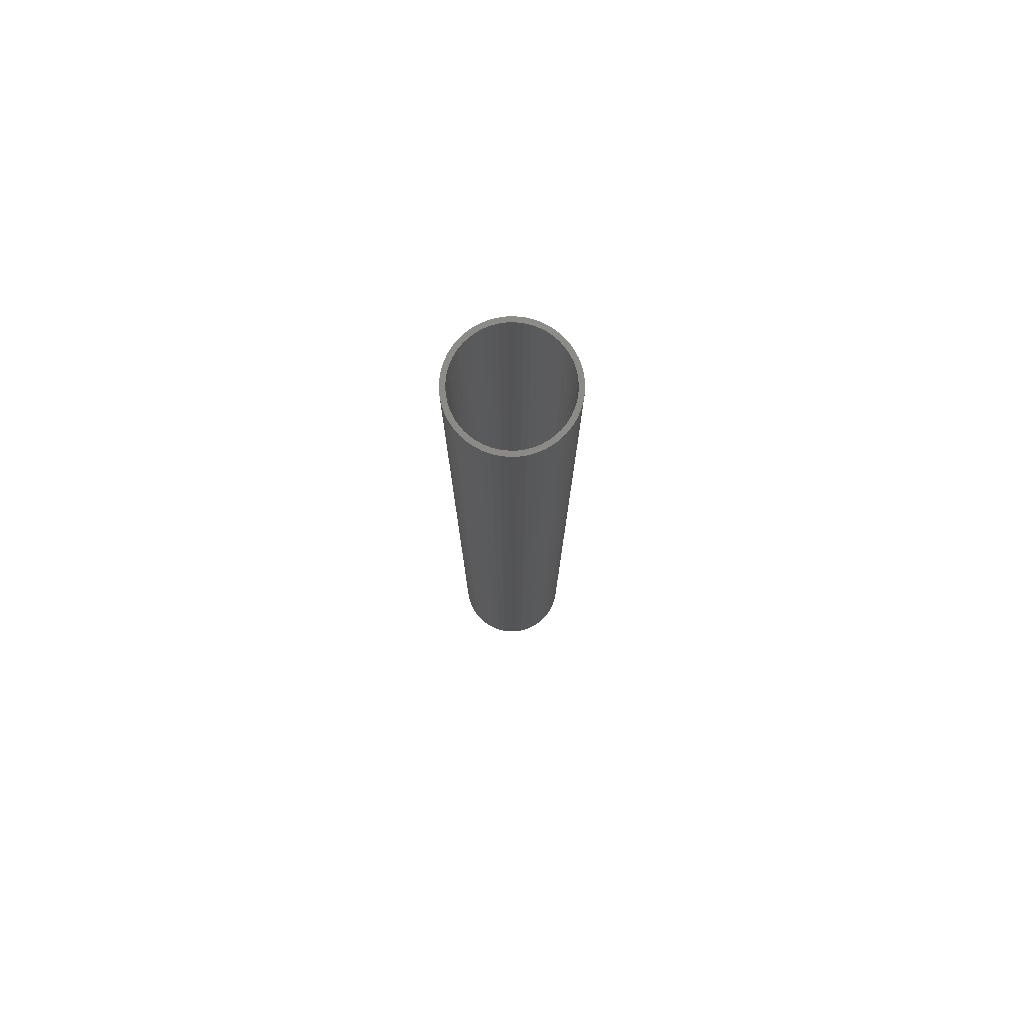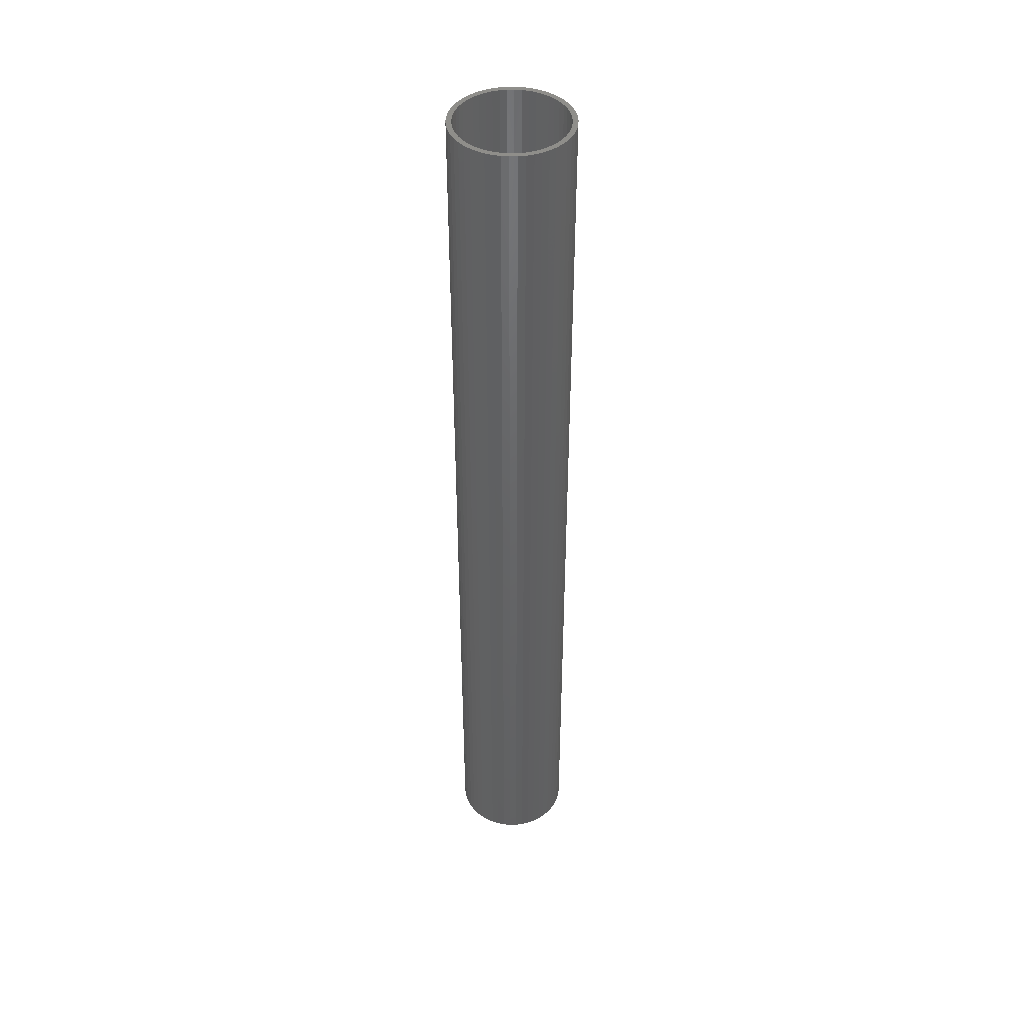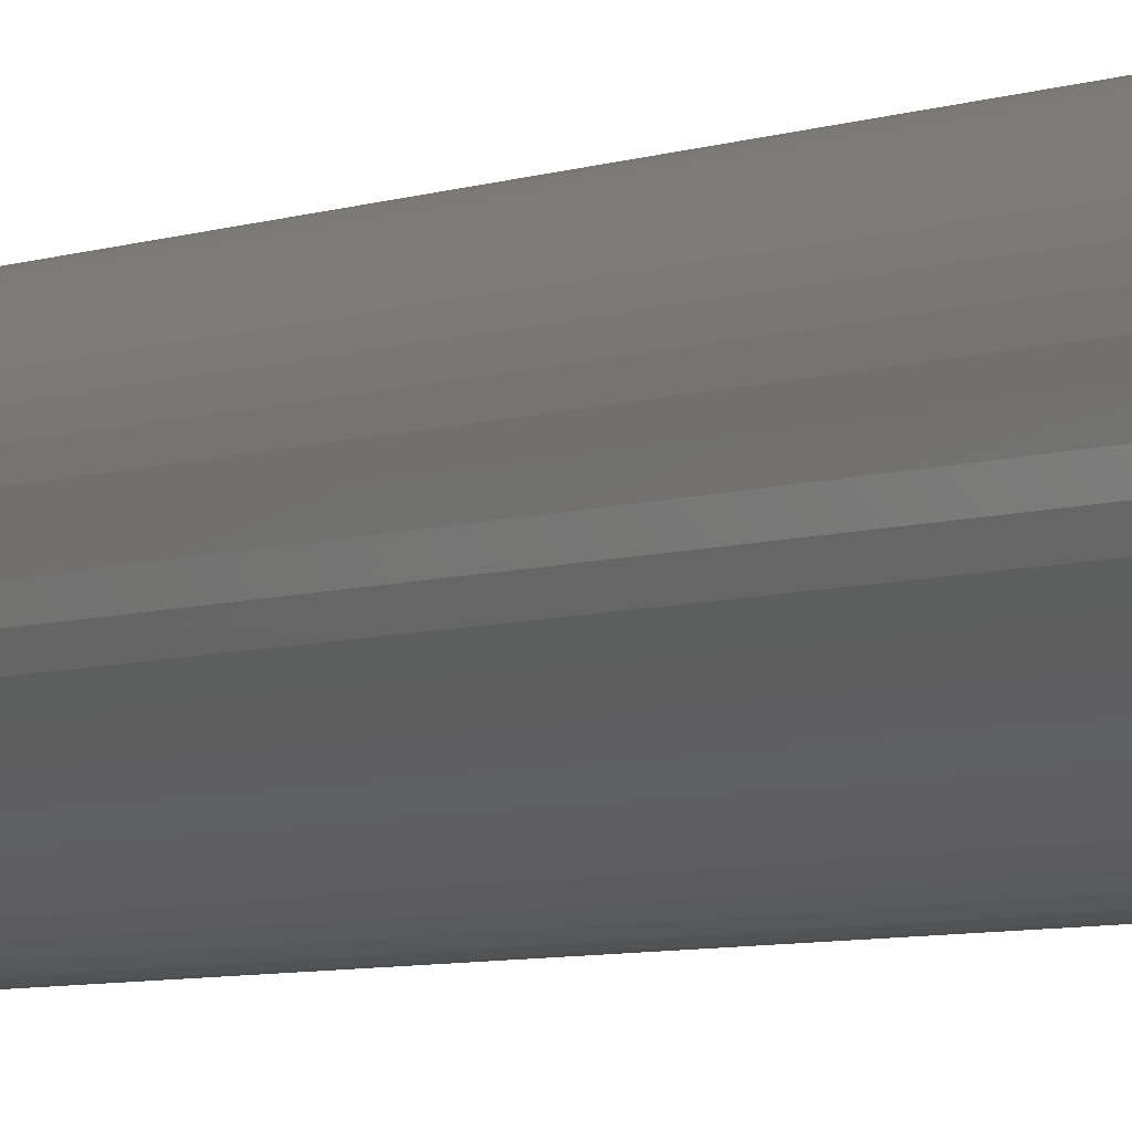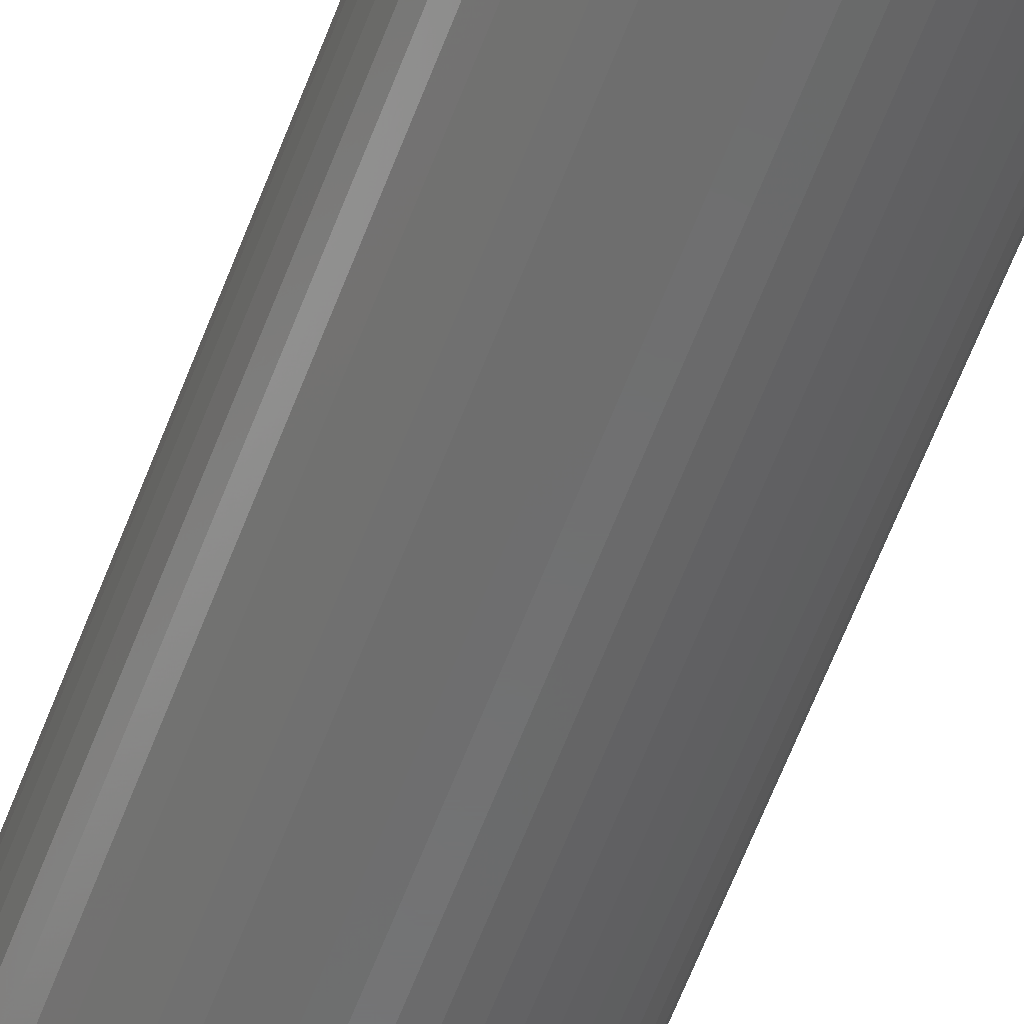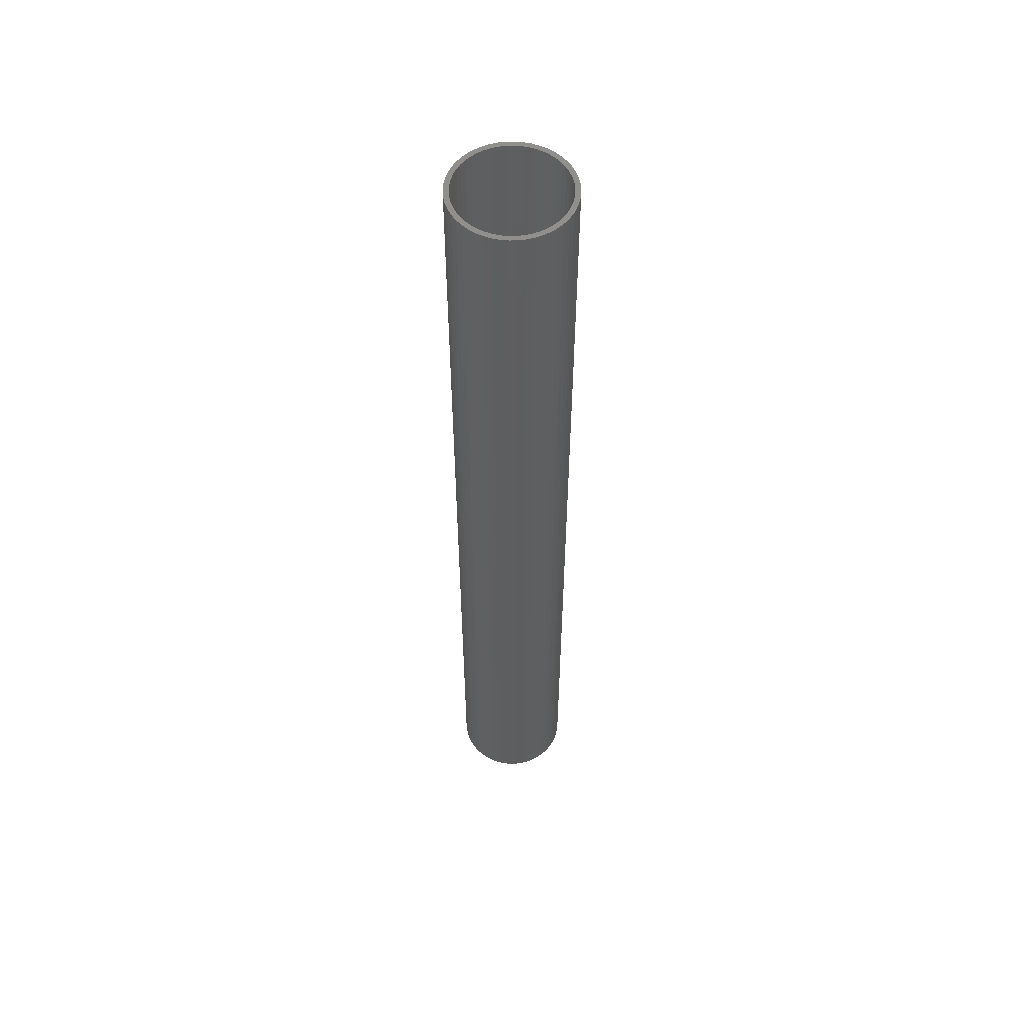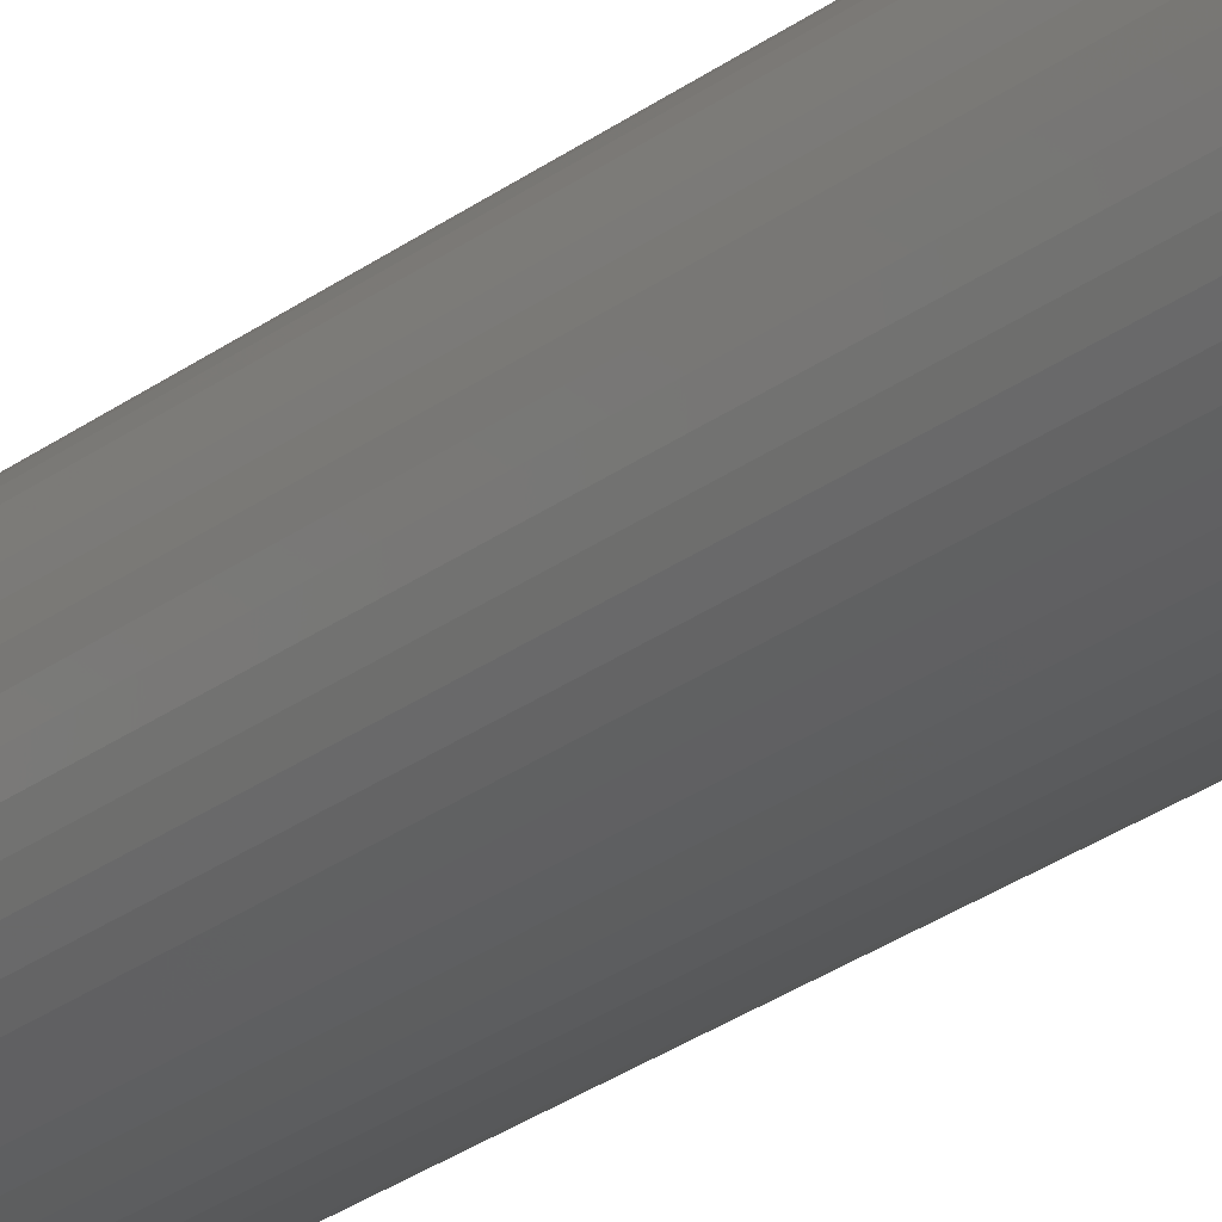
<metadata>
{"format":"stl","ext":"stl","renderer":"f3d","projection":"perspective","resolution":1024,"background":"white","views":[{"elev":77.7,"azim":6.1,"up":"+Z"},{"elev":43.4,"azim":13.1,"up":"+Z"},{"elev":-3.7,"azim":-29.7,"up":"+Y"},{"elev":-58.4,"azim":-20.1,"up":"+Y"},{"elev":55.0,"azim":-37.2,"up":"+Z"},{"elev":-26.3,"azim":-40.1,"up":"+Y"}]}
</metadata>
<code>
# stl→obj: 200 verts, 400 faces
v 5.75 0 46.5
v 5.705 0.7207 -46.5
v 5.705 0.7207 46.5
v 5.75 0 -46.5
v -5.75 0 -46.5
v -5.705 0.7207 46.5
v -5.705 0.7207 -46.5
v -5.75 0 46.5
v 0.361 5.739 -46.5
v -0.361 5.739 46.5
v 0.361 5.739 46.5
v -0.361 5.739 -46.5
v -0.361 -5.739 -46.5
v 0.361 -5.739 46.5
v -0.361 -5.739 46.5
v 0.361 -5.739 -46.5
v 4.192 3.936 -46.5
v 3.665 4.43 46.5
v 4.192 3.936 46.5
v 3.665 4.43 -46.5
v -3.665 4.43 -46.5
v -4.192 3.936 46.5
v -3.665 4.43 46.5
v -4.192 3.936 -46.5
v -1.777 5.469 -46.5
v -2.448 5.203 46.5
v -1.777 5.469 46.5
v -2.448 5.203 -46.5
v 5.346 2.117 46.5
v 5.039 2.77 -46.5
v 5.039 2.77 46.5
v 5.346 2.117 -46.5
v 5.569 1.43 -46.5
v 5.569 1.43 46.5
v 2.448 5.203 -46.5
v 1.777 5.469 46.5
v 2.448 5.203 46.5
v 1.777 5.469 -46.5
v 1.077 5.648 46.5
v 1.077 5.648 -46.5
v 3.081 4.855 -46.5
v 3.081 4.855 46.5
v -5.346 2.117 -46.5
v -5.039 2.77 46.5
v -5.039 2.77 -46.5
v -5.346 2.117 46.5
v -5.569 1.43 -46.5
v -5.569 1.43 46.5
v -1.077 5.648 46.5
v -1.077 5.648 -46.5
v 1.077 -5.648 46.5
v 1.077 -5.648 -46.5
v 4.652 3.38 46.5
v 4.652 3.38 -46.5
v -4.652 3.38 46.5
v -4.652 3.38 -46.5
v 5.25 0 46.5
v 5.209 0.658 46.5
v 5.705 -0.7207 46.5
v 5.085 1.306 46.5
v 5.209 -0.658 46.5
v 5.569 -1.43 46.5
v 4.881 1.933 46.5
v 4.601 2.529 46.5
v 4.247 3.086 46.5
v 3.827 3.594 46.5
v 3.346 4.045 46.5
v 2.813 4.433 46.5
v 2.235 4.75 46.5
v 1.622 4.993 46.5
v 0.9838 5.157 46.5
v 0.3296 5.24 46.5
v -0.3296 5.24 46.5
v -0.9838 5.157 46.5
v -1.622 4.993 46.5
v -2.235 4.75 46.5
v -2.813 4.433 46.5
v -3.081 4.855 46.5
v -3.346 4.045 46.5
v -3.827 3.594 46.5
v -4.247 3.086 46.5
v -4.601 2.529 46.5
v -4.881 1.933 46.5
v -5.085 1.306 46.5
v -5.209 0.658 46.5
v 5.085 -1.306 46.5
v 5.346 -2.117 46.5
v 4.881 -1.933 46.5
v 5.039 -2.77 46.5
v 4.601 -2.529 46.5
v 4.652 -3.38 46.5
v 4.247 -3.086 46.5
v 4.192 -3.936 46.5
v 3.827 -3.594 46.5
v 3.665 -4.43 46.5
v 3.346 -4.045 46.5
v 3.081 -4.855 46.5
v 2.813 -4.433 46.5
v 2.448 -5.203 46.5
v 2.235 -4.75 46.5
v 1.777 -5.469 46.5
v 1.622 -4.993 46.5
v 0.9838 -5.157 46.5
v 0.3296 -5.24 46.5
v -0.3296 -5.24 46.5
v -0.9838 -5.157 46.5
v -1.077 -5.648 46.5
v -1.622 -4.993 46.5
v -1.777 -5.469 46.5
v -2.235 -4.75 46.5
v -2.448 -5.203 46.5
v -2.813 -4.433 46.5
v -3.081 -4.855 46.5
v -3.346 -4.045 46.5
v -3.665 -4.43 46.5
v -3.827 -3.594 46.5
v -4.192 -3.936 46.5
v -4.247 -3.086 46.5
v -4.652 -3.38 46.5
v -4.601 -2.529 46.5
v -5.039 -2.77 46.5
v -4.881 -1.933 46.5
v -5.346 -2.117 46.5
v -5.085 -1.306 46.5
v -5.569 -1.43 46.5
v -5.209 -0.658 46.5
v -5.705 -0.7207 46.5
v -5.25 0 46.5
v -3.081 4.855 -46.5
v 5.705 -0.7207 -46.5
v 5.569 -1.43 -46.5
v -4.192 -3.936 -46.5
v -3.665 -4.43 -46.5
v -5.039 -2.77 -46.5
v -5.346 -2.117 -46.5
v -4.652 -3.38 -46.5
v 5.25 0 -46.5
v 5.209 -0.658 -46.5
v 5.085 -1.306 -46.5
v 5.346 -2.117 -46.5
v 5.209 0.658 -46.5
v 4.881 -1.933 -46.5
v 5.039 -2.77 -46.5
v 4.601 -2.529 -46.5
v 4.652 -3.38 -46.5
v 4.247 -3.086 -46.5
v 4.192 -3.936 -46.5
v 3.827 -3.594 -46.5
v 3.665 -4.43 -46.5
v 3.346 -4.045 -46.5
v 3.081 -4.855 -46.5
v 2.813 -4.433 -46.5
v 2.448 -5.203 -46.5
v 2.235 -4.75 -46.5
v 1.777 -5.469 -46.5
v 1.622 -4.993 -46.5
v 0.9838 -5.157 -46.5
v 0.3296 -5.24 -46.5
v -0.3296 -5.24 -46.5
v -0.9838 -5.157 -46.5
v -1.077 -5.648 -46.5
v -1.622 -4.993 -46.5
v -1.777 -5.469 -46.5
v -2.235 -4.75 -46.5
v -2.448 -5.203 -46.5
v -2.813 -4.433 -46.5
v -3.081 -4.855 -46.5
v -3.346 -4.045 -46.5
v -3.827 -3.594 -46.5
v -4.247 -3.086 -46.5
v -4.601 -2.529 -46.5
v -4.881 -1.933 -46.5
v -5.085 -1.306 -46.5
v -5.569 -1.43 -46.5
v -5.209 -0.658 -46.5
v 5.085 1.306 -46.5
v 4.881 1.933 -46.5
v 4.601 2.529 -46.5
v 4.247 3.086 -46.5
v 3.827 3.594 -46.5
v 3.346 4.045 -46.5
v 2.813 4.433 -46.5
v 2.235 4.75 -46.5
v 1.622 4.993 -46.5
v 0.9838 5.157 -46.5
v 0.3296 5.24 -46.5
v -0.3296 5.24 -46.5
v -0.9838 5.157 -46.5
v -1.622 4.993 -46.5
v -2.235 4.75 -46.5
v -2.813 4.433 -46.5
v -3.346 4.045 -46.5
v -3.827 3.594 -46.5
v -4.247 3.086 -46.5
v -4.601 2.529 -46.5
v -4.881 1.933 -46.5
v -5.085 1.306 -46.5
v -5.209 0.658 -46.5
v -5.25 0 -46.5
v -5.705 -0.7207 -46.5
f 1 2 3
f 2 1 4
f 5 6 7
f 6 5 8
f 9 10 11
f 10 9 12
f 13 14 15
f 14 13 16
f 17 18 19
f 18 17 20
f 21 22 23
f 22 21 24
f 25 26 27
f 26 25 28
f 29 30 31
f 30 29 32
f 3 33 34
f 33 3 2
f 35 36 37
f 36 35 38
f 38 39 36
f 39 38 40
f 41 37 42
f 37 41 35
f 43 44 45
f 44 43 46
f 47 46 43
f 46 47 48
f 12 49 10
f 49 12 50
f 16 51 14
f 51 16 52
f 34 32 29
f 32 34 33
f 53 17 19
f 17 53 54
f 31 54 53
f 54 31 30
f 40 11 39
f 11 40 9
f 20 42 18
f 42 20 41
f 45 55 56
f 55 45 44
f 56 22 24
f 22 56 55
f 7 48 47
f 48 7 6
f 57 1 3
f 58 3 34
f 1 57 59
f 60 34 29
f 61 59 57
f 59 61 62
f 3 58 57
f 34 60 58
f 63 29 31
f 29 63 60
f 64 31 53
f 31 64 63
f 53 65 64
f 19 65 53
f 19 66 65
f 18 66 19
f 18 67 66
f 42 67 18
f 42 68 67
f 37 68 42
f 37 69 68
f 36 69 37
f 36 70 69
f 39 70 36
f 39 71 70
f 11 71 39
f 11 72 71
f 11 73 72
f 10 73 11
f 10 74 73
f 49 74 10
f 49 75 74
f 27 75 49
f 27 76 75
f 26 76 27
f 26 77 76
f 78 77 26
f 78 79 77
f 23 79 78
f 23 80 79
f 22 80 23
f 22 81 80
f 55 81 22
f 81 55 82
f 44 82 55
f 82 44 83
f 46 83 44
f 83 46 84
f 84 48 85
f 48 84 46
f 86 62 61
f 62 86 87
f 88 87 86
f 87 88 89
f 90 89 88
f 89 90 91
f 92 91 90
f 92 93 91
f 94 93 92
f 94 95 93
f 96 95 94
f 96 97 95
f 98 97 96
f 98 99 97
f 100 99 98
f 100 101 99
f 102 101 100
f 102 51 101
f 103 51 102
f 103 14 51
f 104 14 103
f 105 14 104
f 105 15 14
f 106 15 105
f 106 107 15
f 108 107 106
f 108 109 107
f 110 109 108
f 110 111 109
f 112 111 110
f 112 113 111
f 114 113 112
f 114 115 113
f 116 115 114
f 116 117 115
f 118 117 116
f 119 118 120
f 118 119 117
f 121 120 122
f 120 121 119
f 123 122 124
f 125 124 126
f 122 123 121
f 127 126 128
f 6 85 48
f 85 6 128
f 124 125 123
f 8 128 6
f 126 127 125
f 128 8 127
f 28 78 26
f 78 28 129
f 129 23 78
f 23 129 21
f 50 27 49
f 27 50 25
f 59 4 1
f 4 59 130
f 62 130 59
f 130 62 131
f 132 115 117
f 115 132 133
f 134 123 135
f 123 134 121
f 136 121 134
f 121 136 119
f 137 4 130
f 138 130 131
f 4 137 2
f 139 131 140
f 141 2 137
f 2 141 33
f 130 138 137
f 131 139 138
f 142 140 143
f 140 142 139
f 144 143 145
f 143 144 142
f 145 146 144
f 147 146 145
f 147 148 146
f 149 148 147
f 149 150 148
f 151 150 149
f 151 152 150
f 153 152 151
f 153 154 152
f 155 154 153
f 155 156 154
f 52 156 155
f 52 157 156
f 16 157 52
f 16 158 157
f 16 159 158
f 13 159 16
f 13 160 159
f 161 160 13
f 161 162 160
f 163 162 161
f 163 164 162
f 165 164 163
f 165 166 164
f 167 166 165
f 167 168 166
f 133 168 167
f 133 169 168
f 132 169 133
f 132 170 169
f 136 170 132
f 170 136 171
f 134 171 136
f 171 134 172
f 135 172 134
f 172 135 173
f 173 174 175
f 174 173 135
f 176 33 141
f 33 176 32
f 177 32 176
f 32 177 30
f 178 30 177
f 30 178 54
f 179 54 178
f 179 17 54
f 180 17 179
f 180 20 17
f 181 20 180
f 181 41 20
f 182 41 181
f 182 35 41
f 183 35 182
f 183 38 35
f 184 38 183
f 184 40 38
f 185 40 184
f 185 9 40
f 186 9 185
f 187 9 186
f 187 12 9
f 188 12 187
f 188 50 12
f 189 50 188
f 189 25 50
f 190 25 189
f 190 28 25
f 191 28 190
f 191 129 28
f 192 129 191
f 192 21 129
f 193 21 192
f 193 24 21
f 194 24 193
f 56 194 195
f 194 56 24
f 45 195 196
f 195 45 56
f 43 196 197
f 47 197 198
f 196 43 45
f 7 198 199
f 200 175 174
f 175 200 199
f 197 47 43
f 5 199 200
f 198 7 47
f 199 5 7
f 153 97 99
f 97 153 151
f 89 140 87
f 140 89 143
f 132 119 136
f 119 132 117
f 135 125 174
f 125 135 123
f 149 93 95
f 93 149 147
f 155 99 101
f 99 155 153
f 52 101 51
f 101 52 155
f 91 143 89
f 143 91 145
f 93 145 91
f 145 93 147
f 87 131 62
f 131 87 140
f 161 15 107
f 15 161 13
f 165 109 111
f 109 165 163
f 133 113 115
f 113 133 167
f 174 127 200
f 127 174 125
f 200 8 5
f 8 200 127
f 151 95 97
f 95 151 149
f 163 107 109
f 107 163 161
f 167 111 113
f 111 167 165
f 137 58 141
f 58 137 57
f 128 198 85
f 198 128 199
f 187 72 73
f 72 187 186
f 181 66 67
f 66 181 180
f 193 79 80
f 79 193 192
f 190 75 76
f 75 190 189
f 148 92 146
f 92 148 94
f 177 64 178
f 64 177 63
f 141 60 176
f 60 141 58
f 184 69 70
f 69 184 183
f 182 67 68
f 67 182 181
f 83 195 82
f 195 83 196
f 82 194 81
f 194 82 195
f 85 197 84
f 197 85 198
f 191 76 77
f 76 191 190
f 188 73 74
f 73 188 187
f 138 57 137
f 57 138 61
f 157 104 103
f 104 157 158
f 176 63 177
f 63 176 60
f 179 66 180
f 66 179 65
f 178 65 179
f 65 178 64
f 185 70 71
f 70 185 184
f 186 71 72
f 71 186 185
f 183 68 69
f 68 183 182
f 81 193 80
f 193 81 194
f 192 77 79
f 77 192 191
f 189 74 75
f 74 189 188
f 152 100 98
f 100 152 154
f 146 90 144
f 90 146 92
f 142 86 139
f 86 142 88
f 139 61 138
f 61 139 86
f 164 112 110
f 112 164 166
f 120 172 122
f 172 120 171
f 126 199 128
f 199 126 175
f 122 173 124
f 173 122 172
f 154 102 100
f 102 154 156
f 156 103 102
f 103 156 157
f 84 196 83
f 196 84 197
f 144 88 142
f 88 144 90
f 159 106 105
f 106 159 160
f 124 175 126
f 175 124 173
f 150 98 96
f 98 150 152
f 148 96 94
f 96 148 150
f 158 105 104
f 105 158 159
f 168 116 114
f 116 168 169
f 116 170 118
f 170 116 169
f 118 171 120
f 171 118 170
f 160 108 106
f 108 160 162
f 162 110 108
f 110 162 164
f 166 114 112
f 114 166 168

</code>
